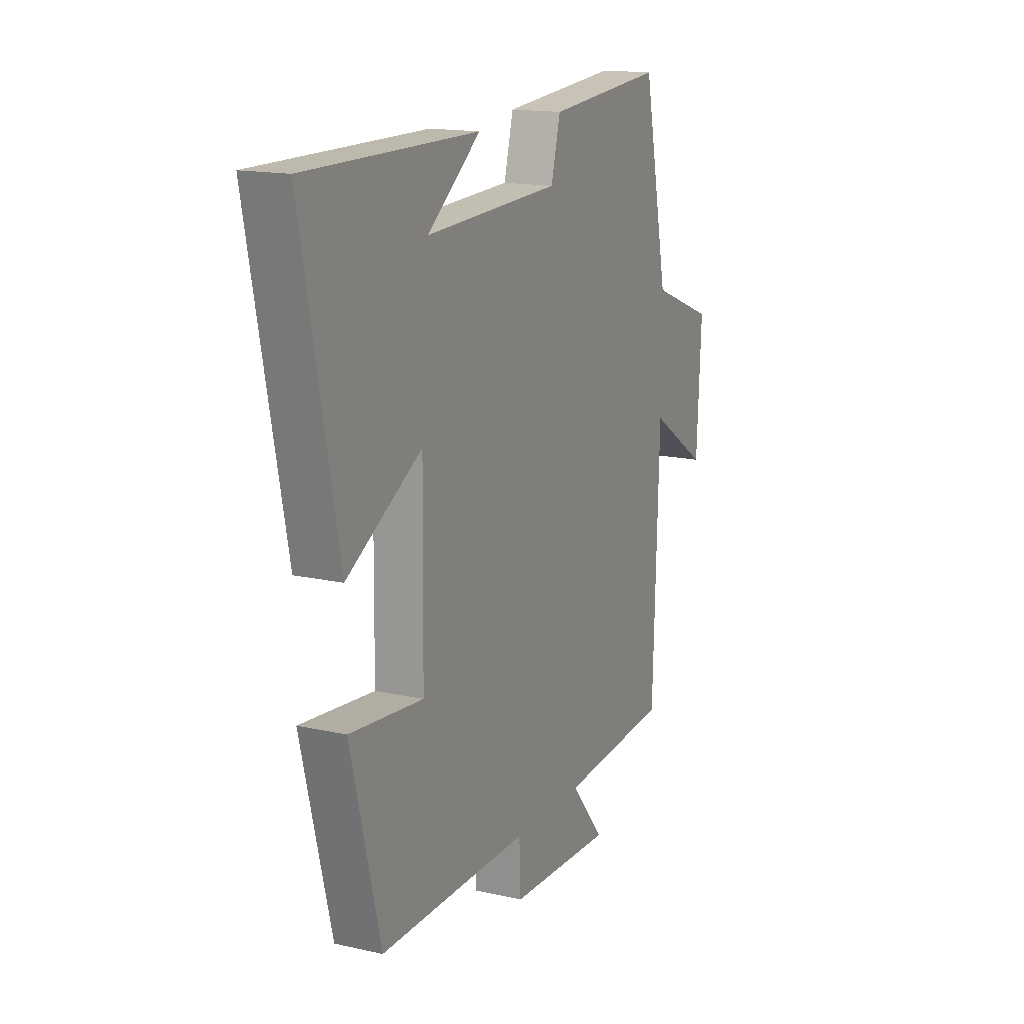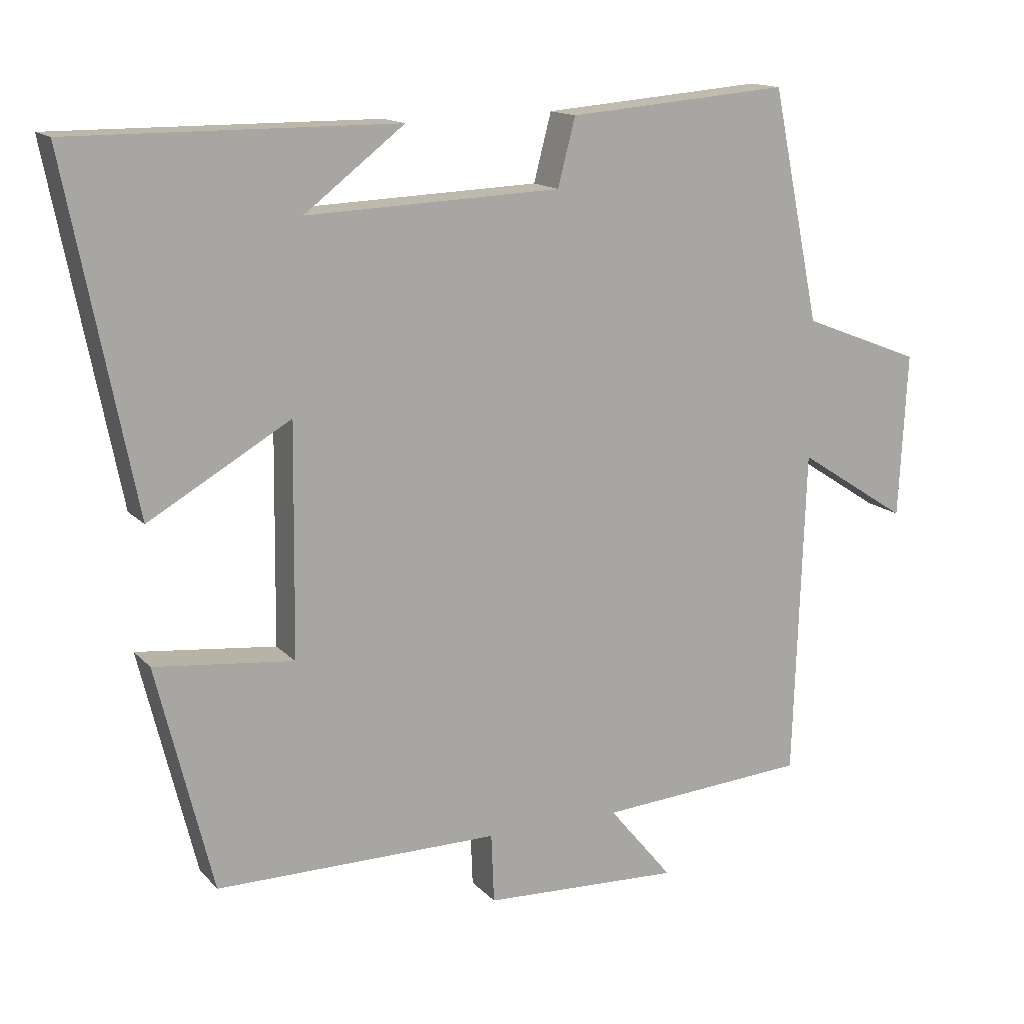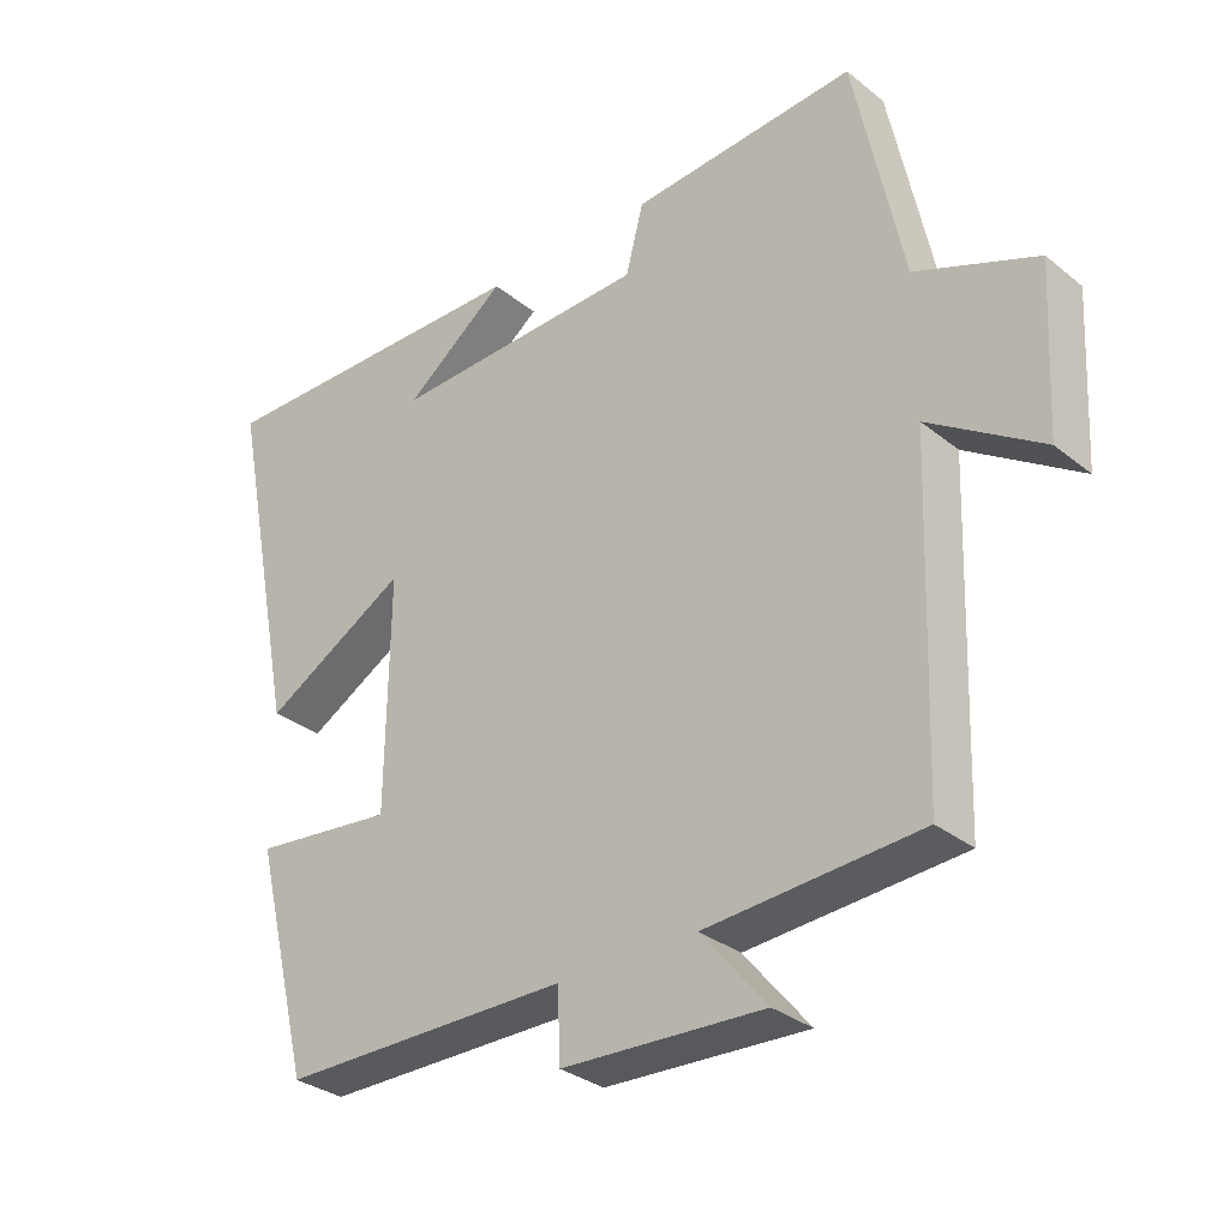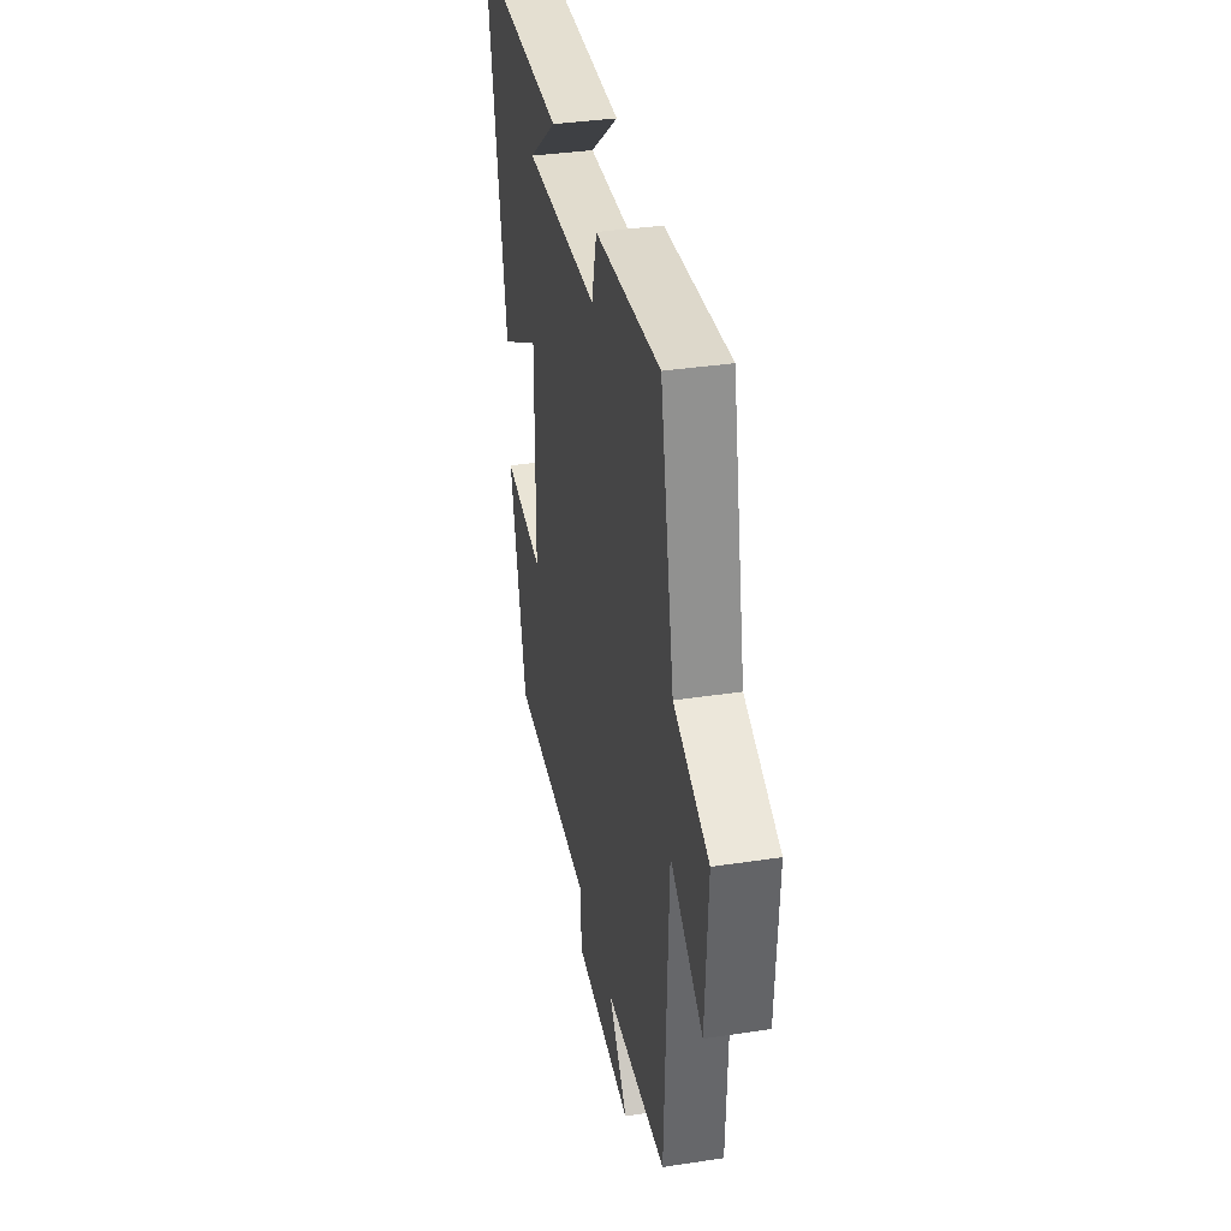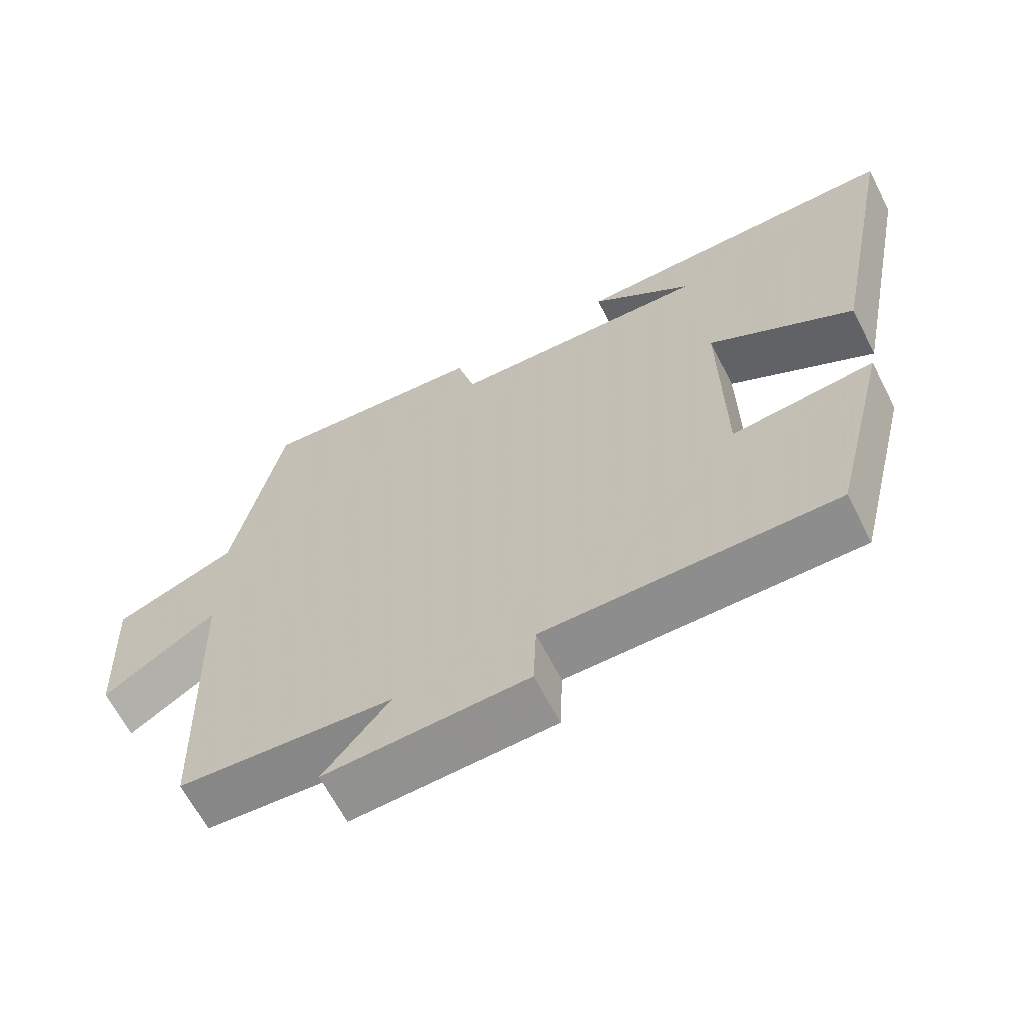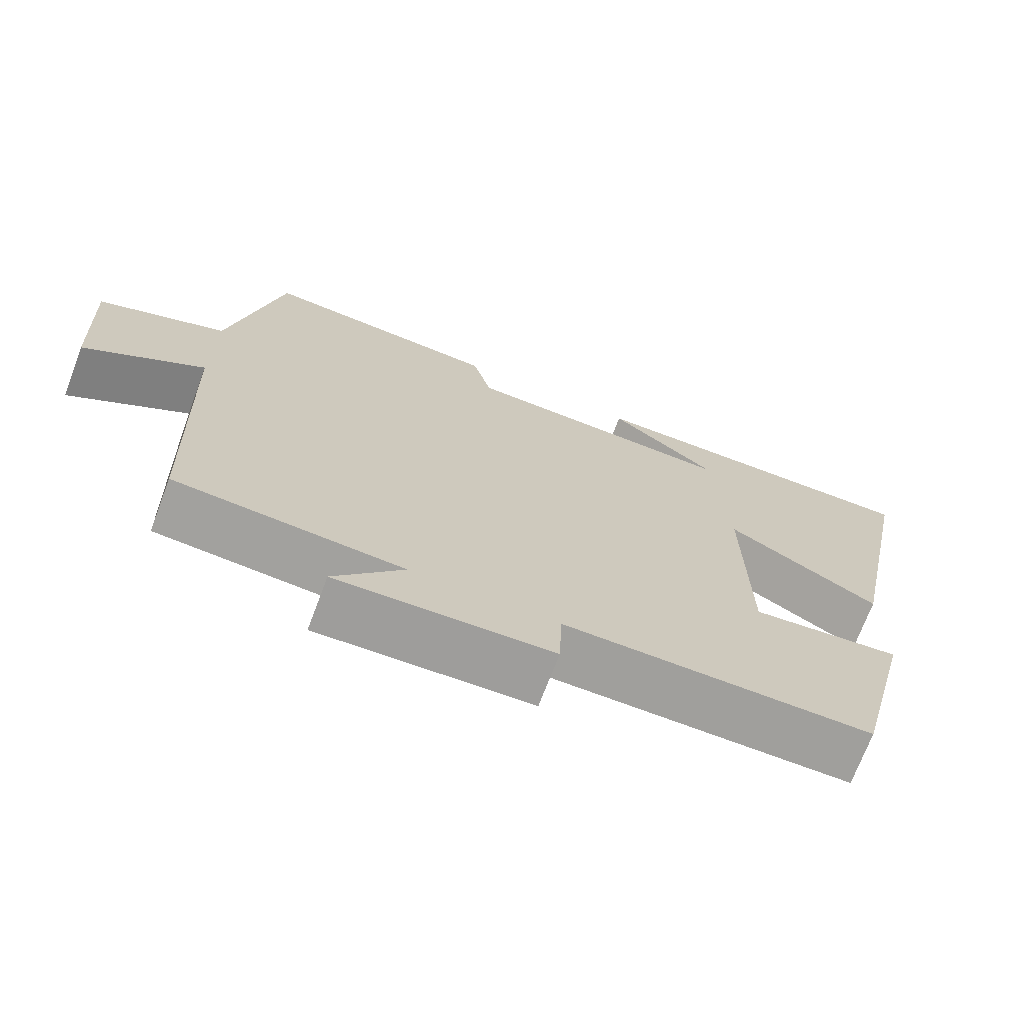
<metadata>
{"format":"obj","ext":"obj","renderer":"f3d","projection":"perspective","resolution":1024,"background":"white","views":[{"elev":15.7,"azim":-64.8,"up":"+Z"},{"elev":14.6,"azim":-26.5,"up":"+Z"},{"elev":-31.3,"azim":41.5,"up":"+Z"},{"elev":36.3,"azim":78.8,"up":"+Z"},{"elev":-64.7,"azim":-152.9,"up":"+Z"},{"elev":-71.1,"azim":159.3,"up":"+Z"}]}
</metadata>
<code>
v 0.484 0.07 -0.478
v 0.183 0.07 -0.5
v 0.275 0.07 -0.611
v -0.009 0.07 -0.599
v -0.013 0.07 -0.5
v -0.42 0.07 -0.501
v -0.5 0.07 -0.178
v -0.301 0.07 -0.199
v -0.297 0.07 0.129
v -0.5 0.07 0.012
v -0.597 0.07 0.503
v -0.133 0.07 0.5
v -0.276 0.07 0.39
v 0.088 0.07 0.404
v 0.113 0.07 0.5
v 0.431 0.07 0.526
v 0.5 0.07 0.194
v 0.671 0.07 0.127
v 0.659 0.07 -0.109
v 0.5 0.07 -0.006
v 0.484 0 -0.478
v 0.183 0 -0.5
v 0.275 0 -0.611
v -0.009 0 -0.599
v -0.013 0 -0.5
v -0.42 0 -0.501
v -0.5 0 -0.178
v -0.301 0 -0.199
v -0.297 0 0.129
v -0.5 0 0.012
v -0.597 0 0.503
v -0.133 0 0.5
v -0.276 0 0.39
v 0.088 0 0.404
v 0.113 0 0.5
v 0.431 0 0.526
v 0.5 0 0.194
v 0.671 0 0.127
v 0.659 0 -0.109
v 0.5 0 -0.006
f 17 18 19 20
f 17 20 1 2
f 14 15 16 17
f 13 14 17 2
f 11 12 13
f 9 10 11 13
f 8 9 13 2
f 5 6 7 8
f 5 8 2 3
f 3 4 5
f 40 39 38 37
f 22 21 40 37
f 37 36 35 34
f 22 37 34 33
f 33 32 31
f 33 31 30 29
f 22 33 29 28
f 28 27 26 25
f 23 22 28 25
f 25 24 23
f 1 21 22 2
f 2 22 23 3
f 3 23 24 4
f 4 24 25 5
f 5 25 26 6
f 6 26 27 7
f 7 27 28 8
f 8 28 29 9
f 9 29 30 10
f 10 30 31 11
f 11 31 32 12
f 12 32 33 13
f 13 33 34 14
f 14 34 35 15
f 15 35 36 16
f 16 36 37 17
f 17 37 38 18
f 18 38 39 19
f 19 39 40 20
f 20 40 21 1

</code>
